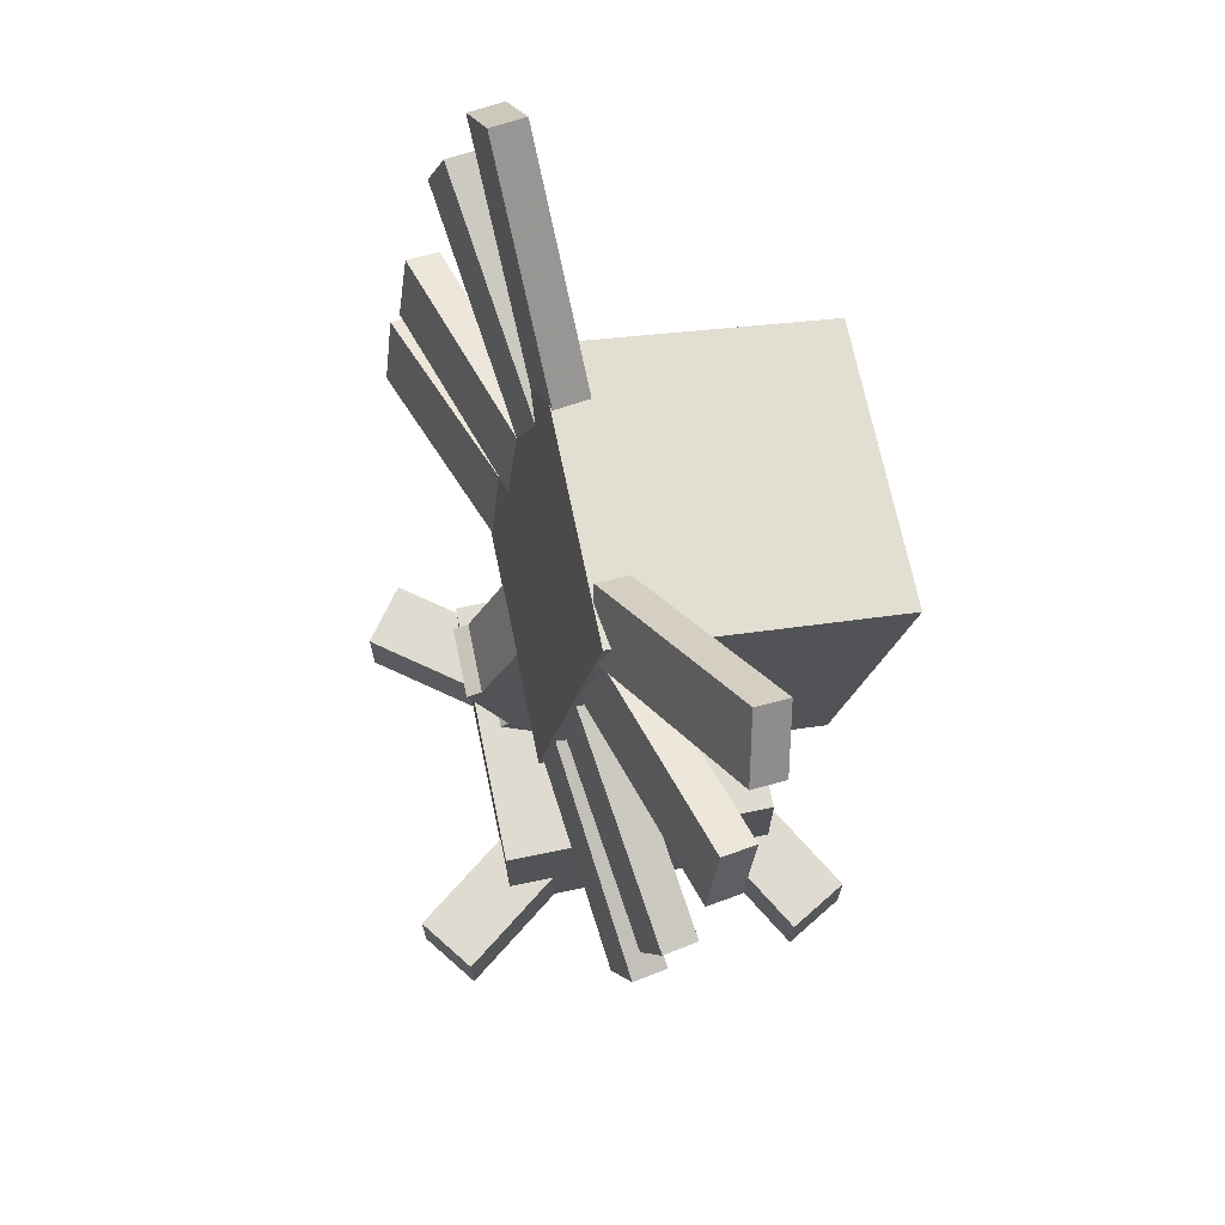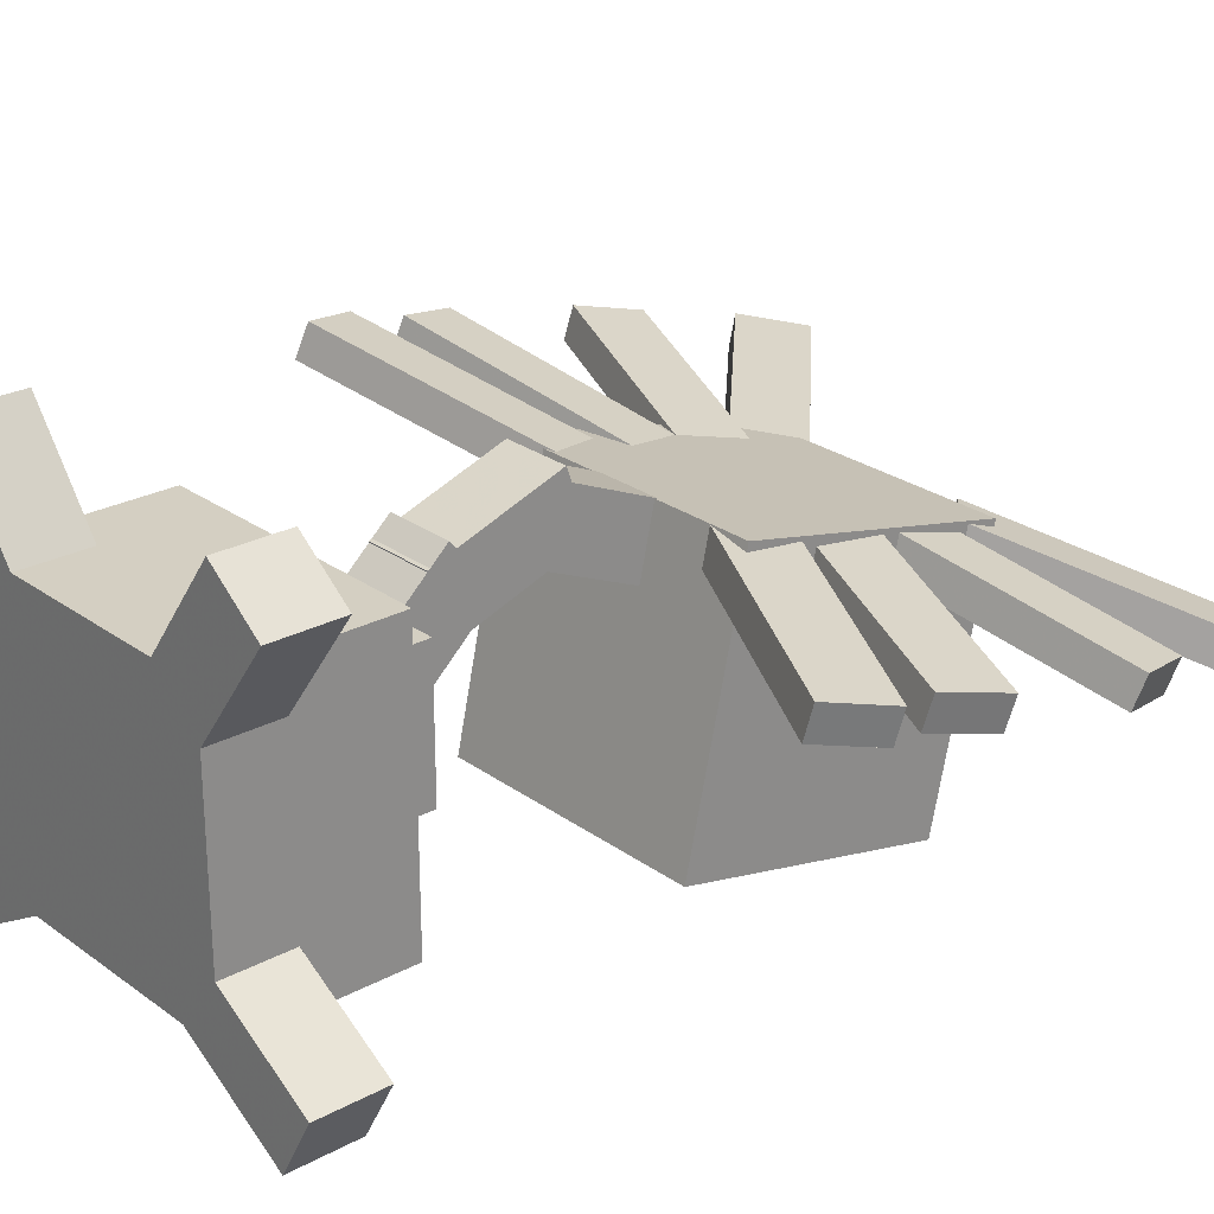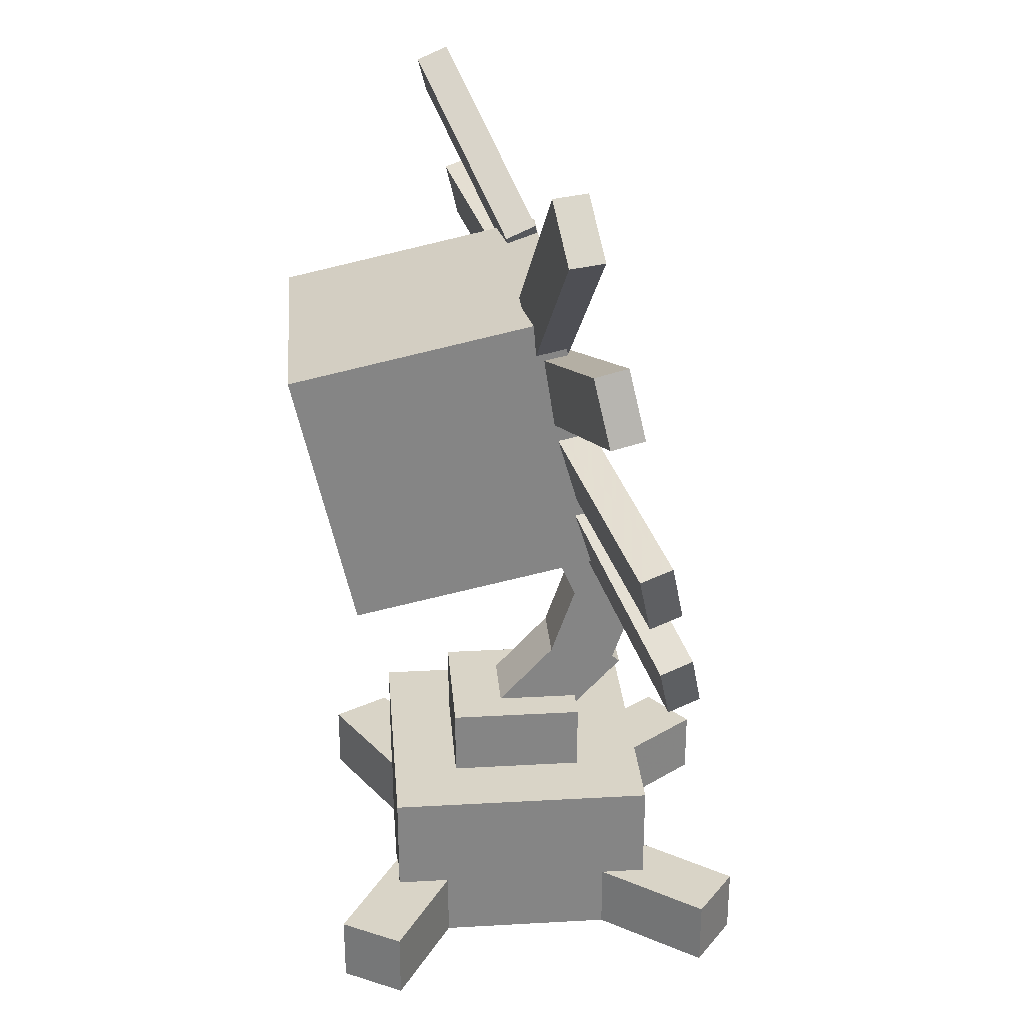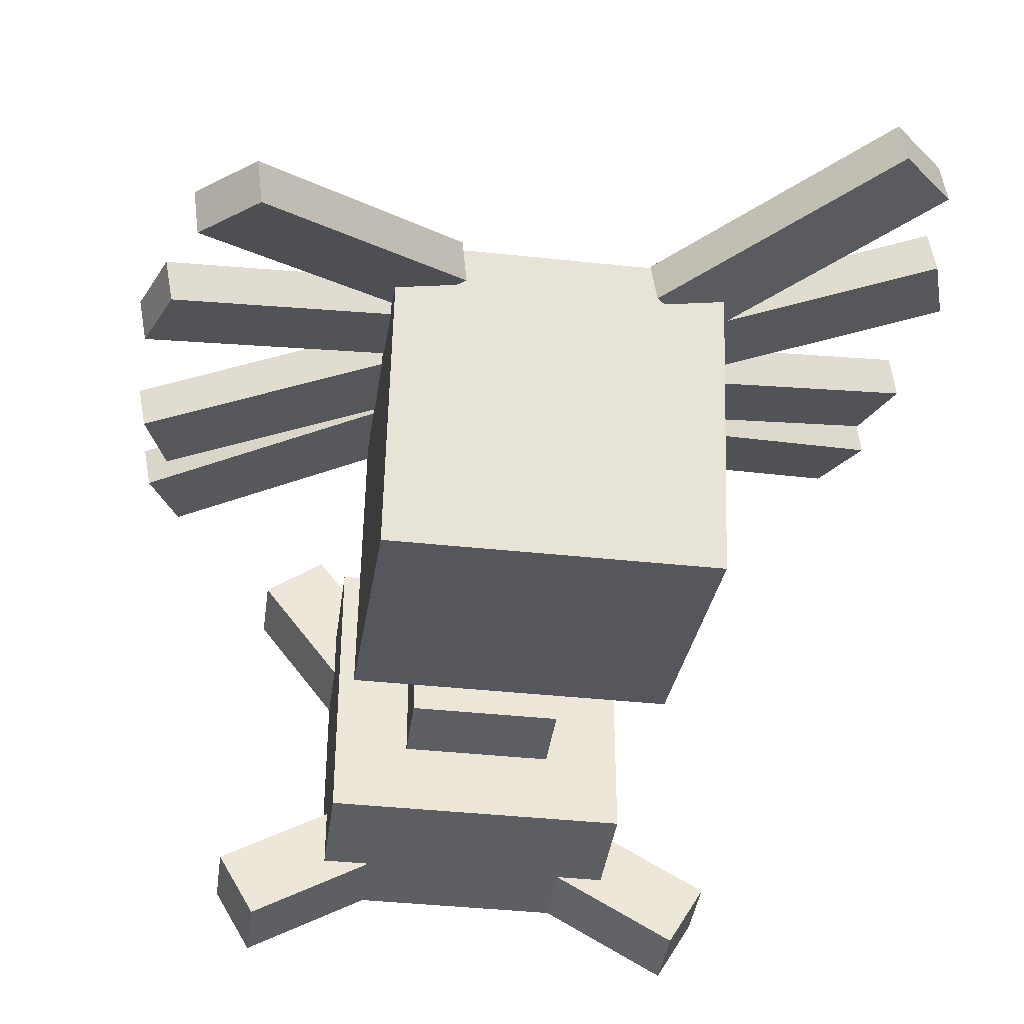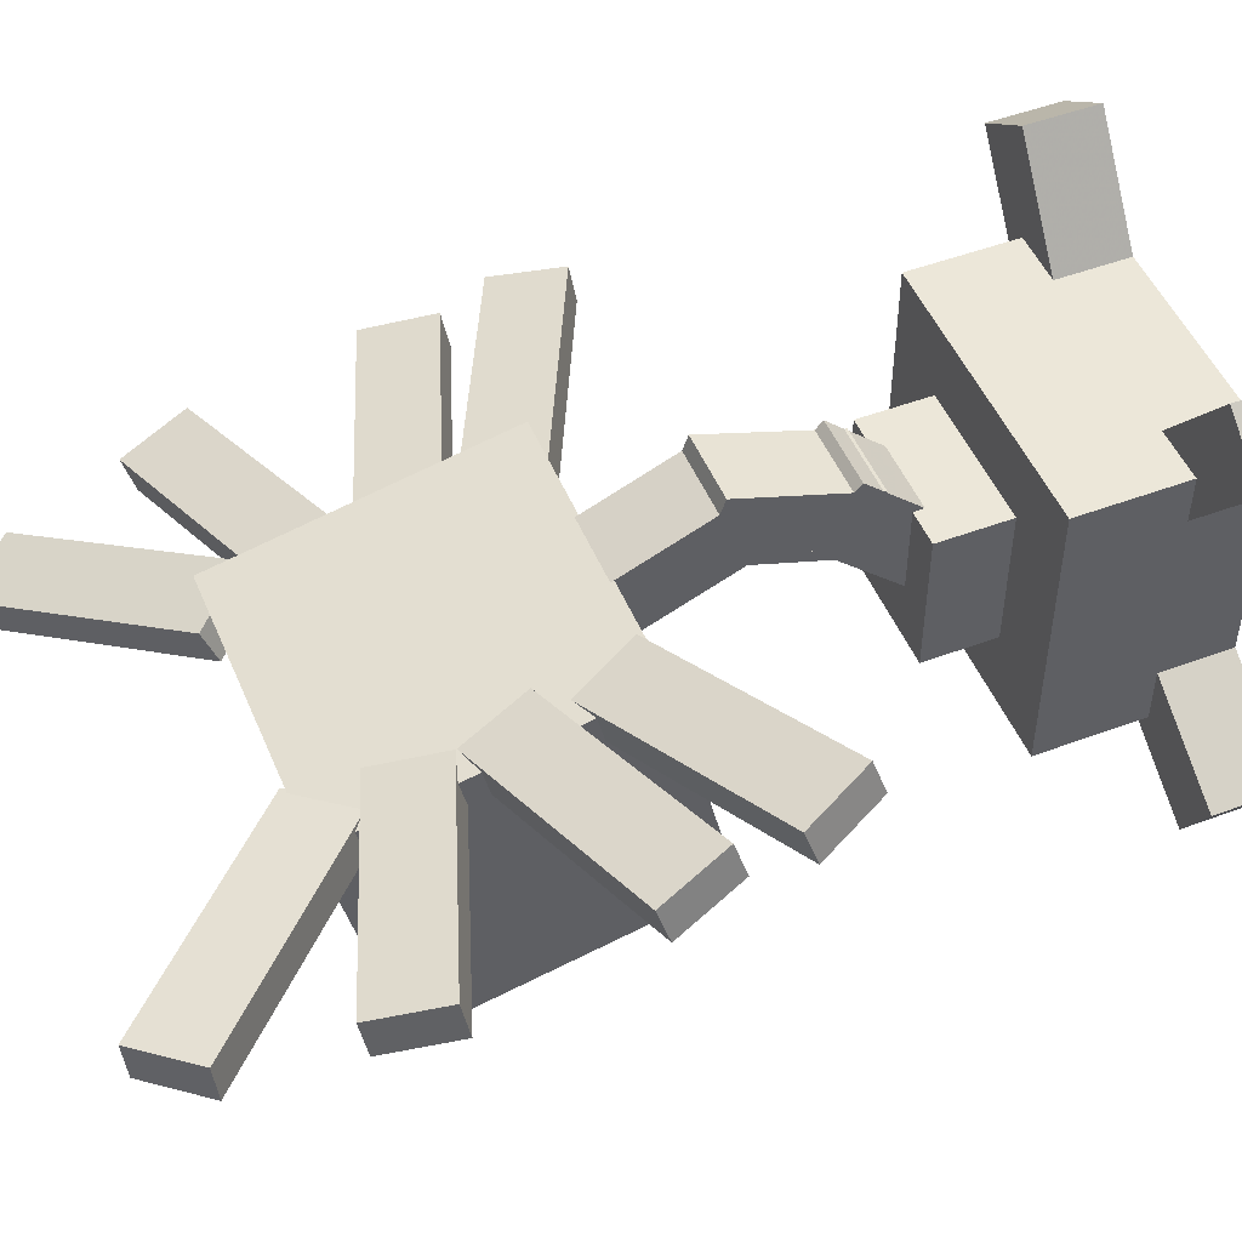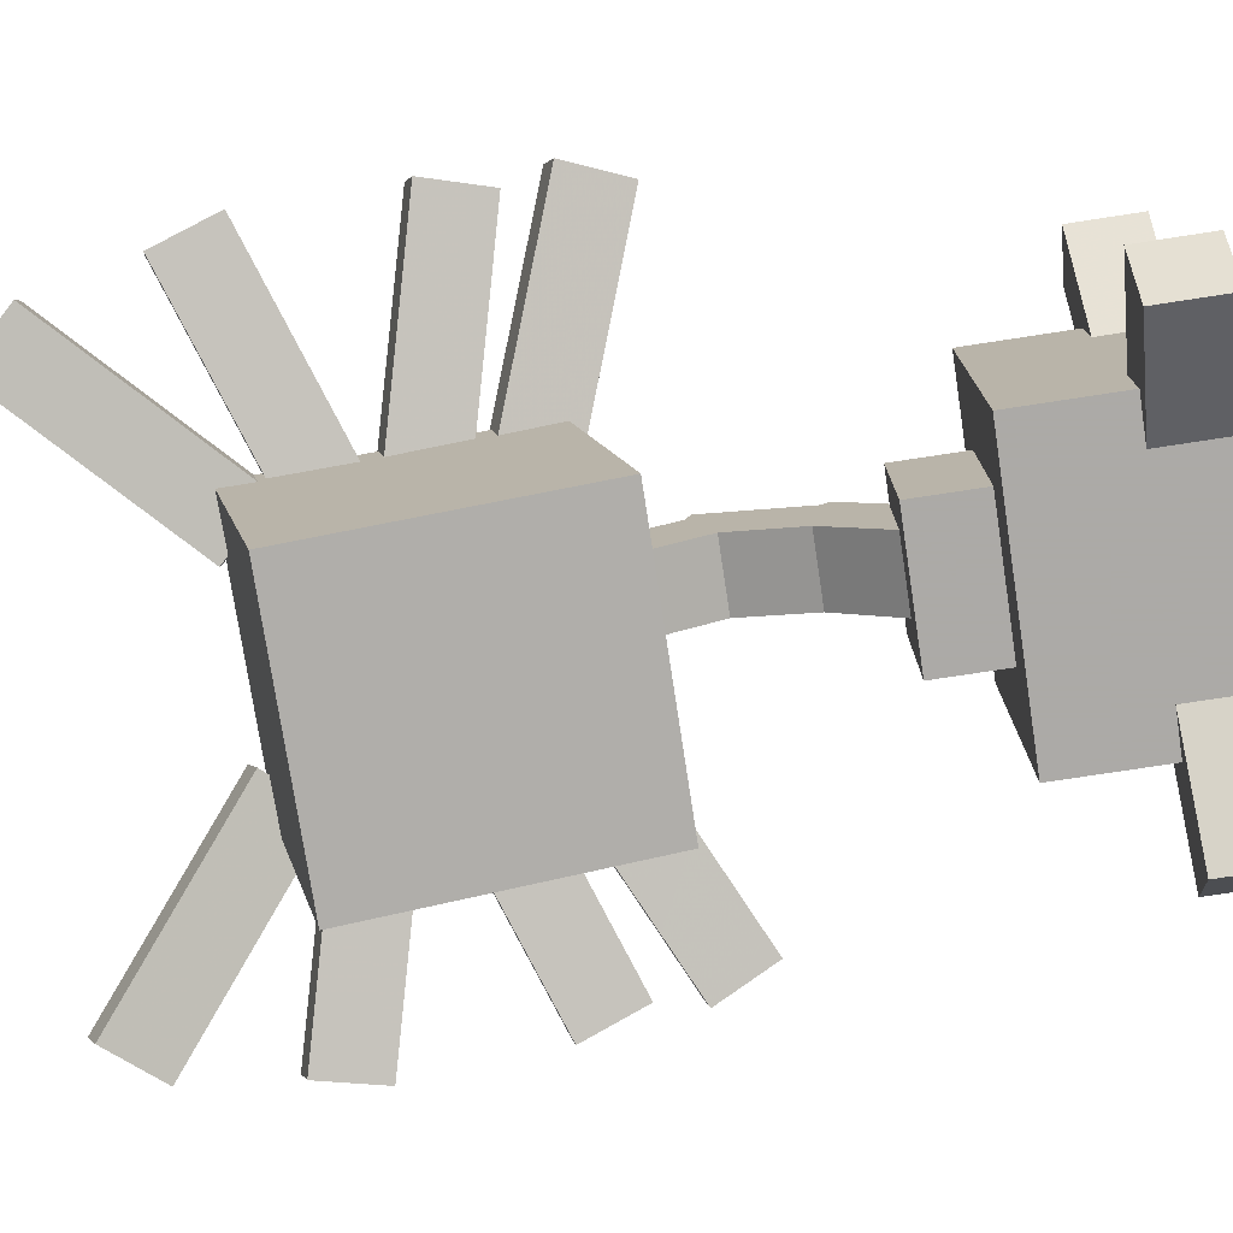
<metadata>
{"format":"obj","ext":"obj","renderer":"f3d","projection":"perspective","resolution":1024,"background":"white","views":[{"elev":69.8,"azim":78.3,"up":"+Y"},{"elev":25.4,"azim":49.1,"up":"+Z"},{"elev":28.6,"azim":-94.8,"up":"+Y"},{"elev":-39.8,"azim":172.4,"up":"+Z"},{"elev":49.6,"azim":-112.4,"up":"+Z"},{"elev":-76.0,"azim":-81.3,"up":"+Z"}]}
</metadata>
<code>
o Body2
v 0.125 -1.188 -0.1875
v -0.125 -1.188 -0.1875
v -0.125 -1.062 -0.1875
v 0.125 -1.062 -0.1875
v -0.125 -1.188 0.0625
v 0.125 -1.188 0.0625
v 0.125 -1.062 0.0625
v -0.125 -1.062 0.0625
f 1 2 3 4
f 5 6 7 8
f 4 3 8 7
f 6 5 2 1
f 6 1 4 7
f 2 5 8 3
o root4
v 0.3871 -1.5 0.2879
v 0.2376 -1.5 0.08761
v 0.2376 -1.375 0.08761
v 0.3871 -1.375 0.2879
v 0.1374 -1.5 0.1624
v 0.287 -1.5 0.3627
v 0.287 -1.375 0.3627
v 0.1374 -1.375 0.1624
f 9 10 11 12
f 13 14 15 16
f 12 11 16 15
f 14 13 10 9
f 14 9 12 15
f 10 13 16 11
o neck3
v 0.0625 -0.8374 0.06765
v -0.0625 -0.8374 0.06765
v -0.0625 -0.608 -0.03176
v 0.0625 -0.608 -0.03176
v -0.0625 -0.7876 0.1823
v 0.0625 -0.7876 0.1823
v 0.0625 -0.5583 0.08293
v -0.0625 -0.5583 0.08293
f 17 18 19 20
f 21 22 23 24
f 20 19 24 23
f 22 21 18 17
f 22 17 20 23
f 18 21 24 19
o Head
v 0.25 -0.7346 -0.3768
v -0.25 -0.7346 -0.3768
v -0.25 -0.2464 -0.4844
v 0.25 -0.2464 -0.4844
v -0.25 -0.627 0.1115
v 0.25 -0.627 0.1115
v 0.25 -0.1387 0.003833
v -0.25 -0.1387 0.003833
f 25 26 27 28
f 29 30 31 32
f 28 27 32 31
f 30 29 26 25
f 30 25 28 31
f 26 29 32 27
o Tentacle3
v -0.2301 -0.2273 -0.04063
v -0.5431 0.07725 -0.01464
v -0.4578 0.1665 -0.03432
v -0.1449 -0.1381 -0.06031
v -0.5336 0.08176 0.04697
v -0.2206 -0.2228 0.02098
v -0.1354 -0.1336 0.001295
v -0.4483 0.171 0.02729
f 33 34 35 36
f 37 38 39 40
f 36 35 40 39
f 38 37 34 33
f 38 33 36 39
f 34 37 40 35
o Tentacle5
v -0.2062 -0.363 -0.01073
v -0.6145 -0.2182 0.05049
v -0.577 -0.1017 0.02482
v -0.1688 -0.2465 -0.0364
v -0.6021 -0.2088 0.111
v -0.1938 -0.3536 0.04981
v -0.1564 -0.2372 0.02414
v -0.5646 -0.09236 0.08536
f 41 42 43 44
f 45 46 47 48
f 44 43 48 47
f 46 45 42 41
f 46 41 44 47
f 42 45 48 43
o Tentacle7
v -0.1688 -0.4851 0.01618
v -0.577 -0.5907 0.1326
v -0.6145 -0.4743 0.1069
v -0.2062 -0.3686 -0.00949
v -0.5646 -0.5738 0.1915
v -0.1564 -0.4681 0.07505
v -0.1938 -0.3516 0.04937
v -0.6021 -0.4573 0.1658
f 49 50 51 52
f 53 54 55 56
f 52 51 56 55
f 54 53 50 49
f 54 49 52 55
f 50 53 56 51
o Tentacle1
v -0.1626 -0.6354 0.04933
v -0.5553 -0.782 0.1748
v -0.605 -0.67 0.1501
v -0.2124 -0.5234 0.02464
v -0.5434 -0.7638 0.2334
v -0.1507 -0.6172 0.1079
v -0.2004 -0.5052 0.08323
v -0.5931 -0.6518 0.2087
f 57 58 59 60
f 61 62 63 64
f 60 59 64 63
f 62 61 58 57
f 62 57 60 63
f 58 61 64 59
o Tentacle2
v 0.5553 -0.8212 -0.002867
v 0.1626 -0.6354 0.04933
v 0.2124 -0.5234 0.02464
v 0.605 -0.7092 -0.02756
v 0.1746 -0.6273 0.1101
v 0.5672 -0.8131 0.05795
v 0.6169 -0.7011 0.03325
v 0.2243 -0.5153 0.08545
f 65 66 67 68
f 69 70 71 72
f 68 67 72 71
f 70 69 66 65
f 70 65 68 71
f 66 69 72 67
o Tentacle4
v 0.5431 0.03809 -0.1923
v 0.2301 -0.2273 -0.04063
v 0.1449 -0.1381 -0.06031
v 0.4578 0.1274 -0.212
v 0.2396 -0.2055 0.01716
v 0.5526 0.0599 -0.1345
v 0.4674 0.1492 -0.1542
v 0.1544 -0.1163 -0.002521
f 73 74 75 76
f 77 78 79 80
f 76 75 80 79
f 78 77 74 73
f 78 73 76 79
f 74 77 80 75
o Tentacle6
v 0.6145 -0.2573 -0.1272
v 0.2062 -0.363 -0.01073
v 0.1688 -0.2465 -0.0364
v 0.577 -0.1409 -0.1528
v 0.2186 -0.346 0.04813
v 0.6269 -0.2404 -0.0683
v 0.5894 -0.1239 -0.09398
v 0.1812 -0.2296 0.02246
f 81 82 83 84
f 85 86 87 88
f 84 83 88 87
f 86 85 82 81
f 86 81 84 87
f 82 85 88 83
o Tentacle8
v 0.577 -0.6299 -0.04503
v 0.1688 -0.4851 0.01618
v 0.2062 -0.3686 -0.00949
v 0.6145 -0.5134 -0.07071
v 0.1812 -0.4757 0.07672
v 0.5894 -0.6205 0.0155
v 0.6269 -0.5041 -0.01017
v 0.2186 -0.3593 0.05105
f 89 90 91 92
f 93 94 95 96
f 92 91 96 95
f 94 93 90 89
f 94 89 92 95
f 90 93 96 91
o root2
v -0.2376 -1.5 0.08761
v -0.3871 -1.5 0.2879
v -0.3871 -1.375 0.2879
v -0.2376 -1.375 0.08761
v -0.287 -1.5 0.3627
v -0.1374 -1.5 0.1624
v -0.1374 -1.375 0.1624
v -0.287 -1.375 0.3627
f 97 98 99 100
f 101 102 103 104
f 100 99 104 103
f 102 101 98 97
f 102 97 100 103
f 98 101 104 99
o root3
v 0.3733 -1.5 -0.4285
v 0.1564 -1.5 -0.3042
v 0.1564 -1.375 -0.3042
v 0.3733 -1.375 -0.4285
v 0.2186 -1.5 -0.1958
v 0.4355 -1.5 -0.3201
v 0.4355 -1.375 -0.3201
v 0.2186 -1.375 -0.1958
f 105 106 107 108
f 109 110 111 112
f 108 107 112 111
f 110 109 106 105
f 110 105 108 111
f 106 109 112 107
o neck
v 0.0625 -1.083 -0.1085
v -0.0625 -1.083 -0.1085
v -0.0625 -0.8987 0.06073
v 0.0625 -0.8987 0.06073
v -0.0625 -1.167 -0.0165
v 0.0625 -1.167 -0.0165
v 0.0625 -0.9833 0.1527
v -0.0625 -0.9833 0.1527
f 113 114 115 116
f 117 118 119 120
f 116 115 120 119
f 118 117 114 113
f 118 113 116 119
f 114 117 120 115
o neck2
v 0.0625 -0.9795 0.003466
v -0.0625 -0.9795 0.003466
v -0.0625 -0.7433 0.08557
v 0.0625 -0.7433 0.08557
v -0.0625 -1.021 0.1215
v 0.0625 -1.021 0.1215
v 0.0625 -0.7844 0.2036
v -0.0625 -0.7844 0.2036
f 121 122 123 124
f 125 126 127 128
f 124 123 128 127
f 126 125 122 121
f 126 121 124 127
f 122 125 128 123
o root1
v -0.1564 -1.5 -0.3042
v -0.3733 -1.5 -0.4286
v -0.3733 -1.375 -0.4286
v -0.1564 -1.375 -0.3042
v -0.4355 -1.5 -0.3201
v -0.2186 -1.5 -0.1958
v -0.2186 -1.375 -0.1958
v -0.4355 -1.375 -0.3201
f 129 130 131 132
f 133 134 135 136
f 132 131 136 135
f 134 133 130 129
f 134 129 132 135
f 130 133 136 131
o Body
v 0.25 -1.5 -0.3125
v -0.25 -1.5 -0.3125
v -0.25 -1.188 -0.3125
v 0.25 -1.188 -0.3125
v -0.25 -1.5 0.1875
v 0.25 -1.5 0.1875
v 0.25 -1.188 0.1875
v -0.25 -1.188 0.1875
f 137 138 139 140
f 141 142 143 144
f 140 139 144 143
f 142 141 138 137
f 142 137 140 143
f 138 141 144 139

</code>
